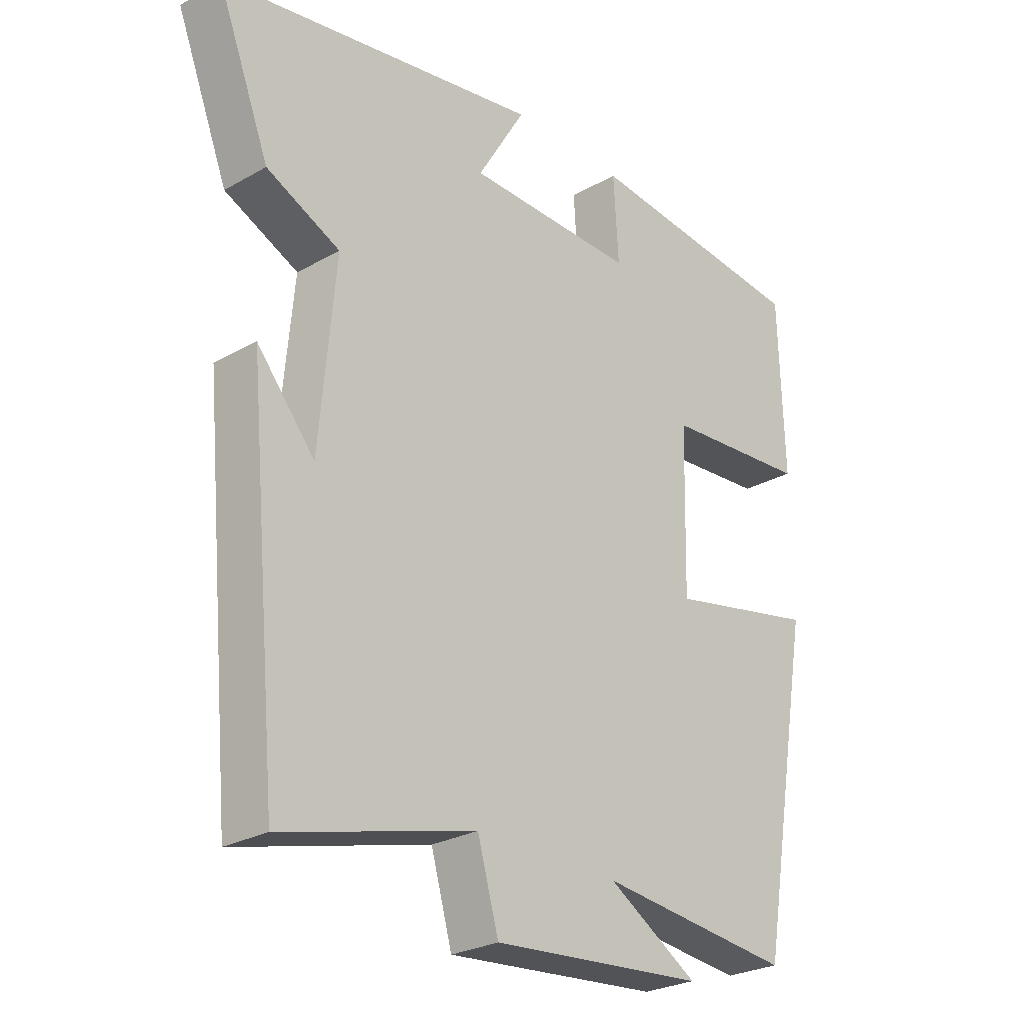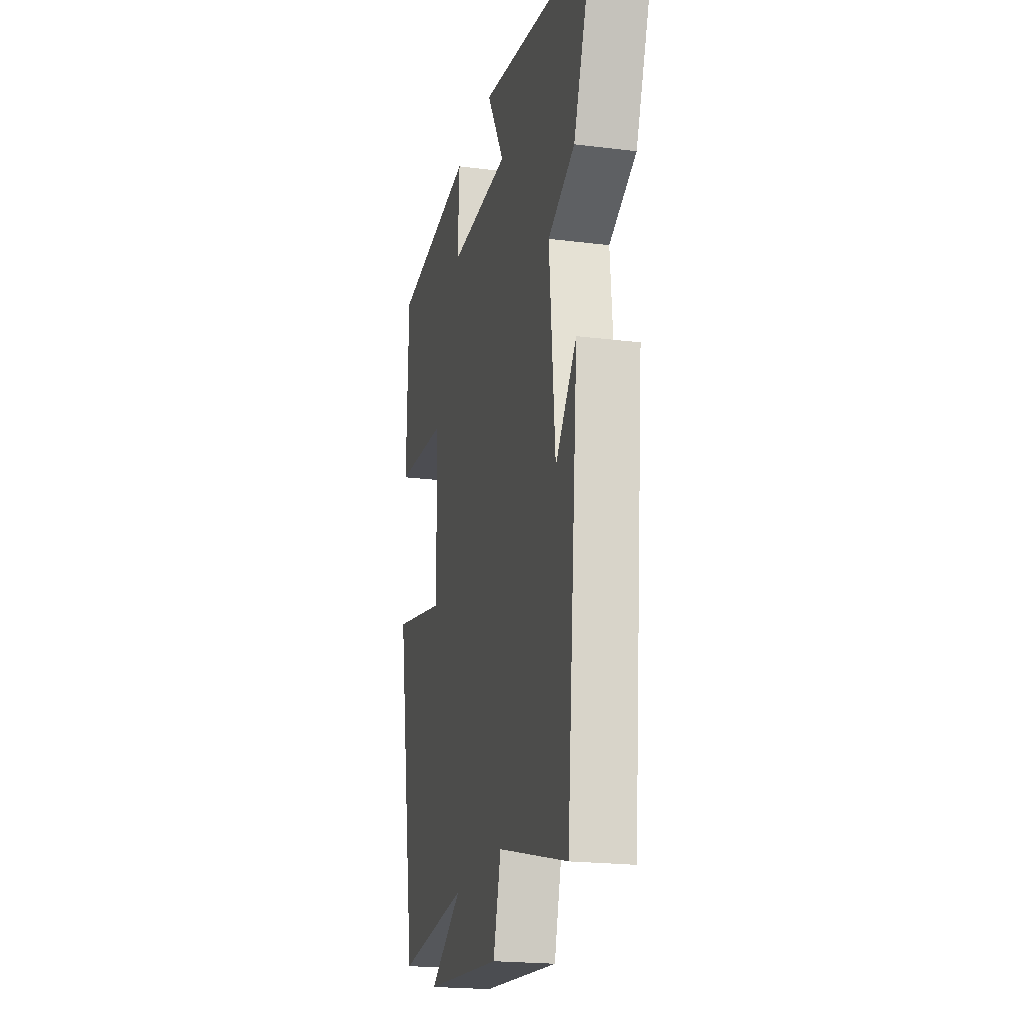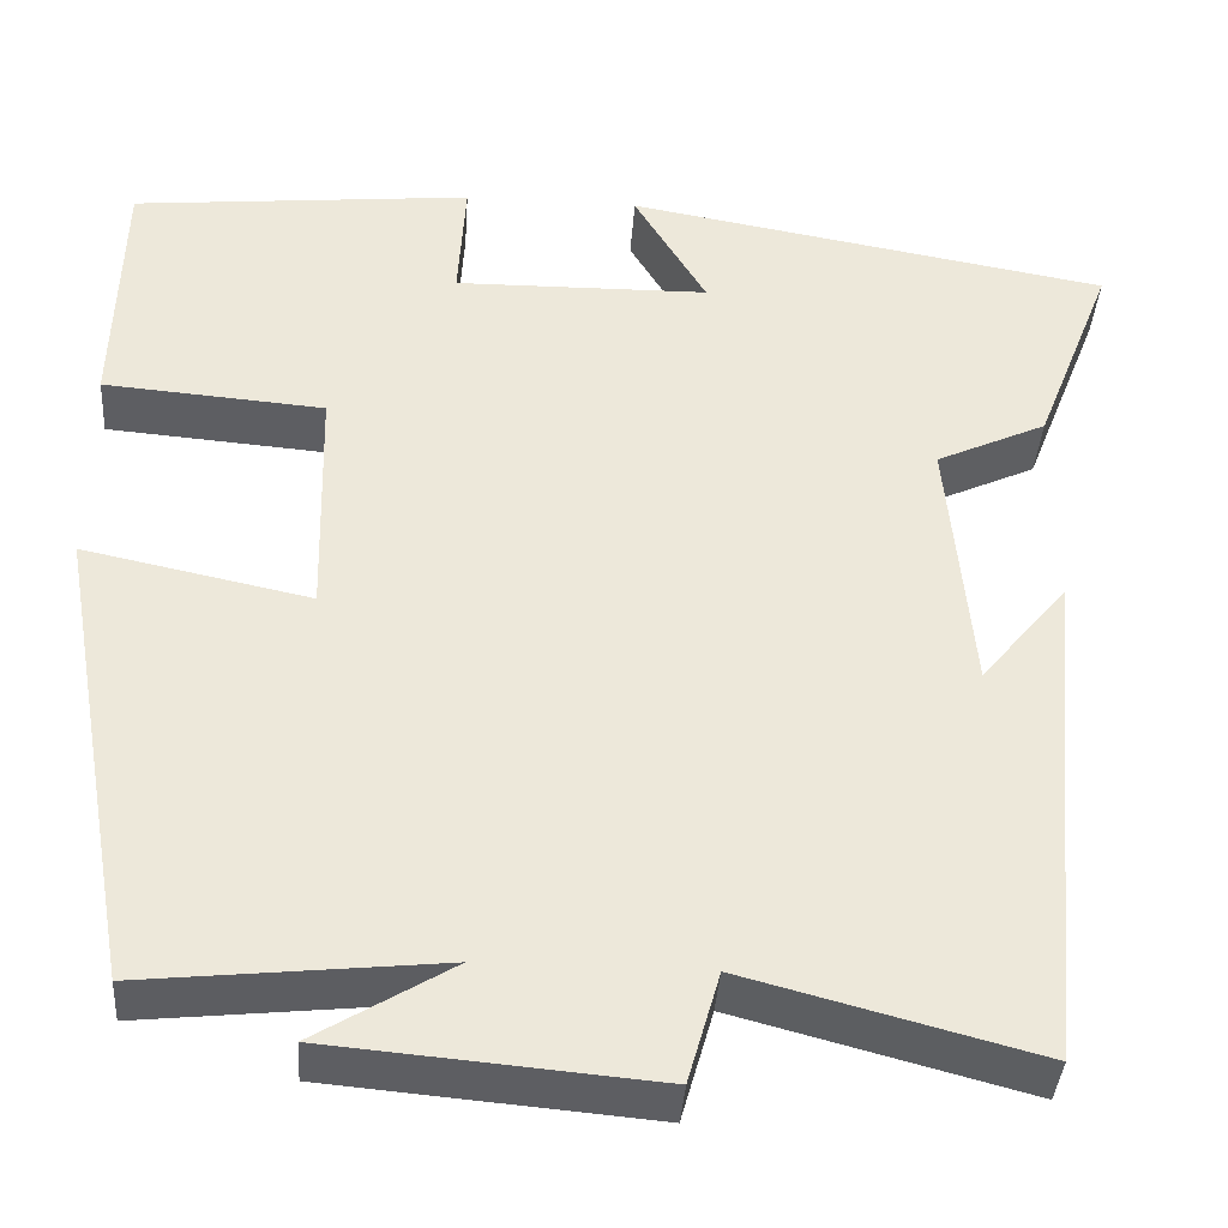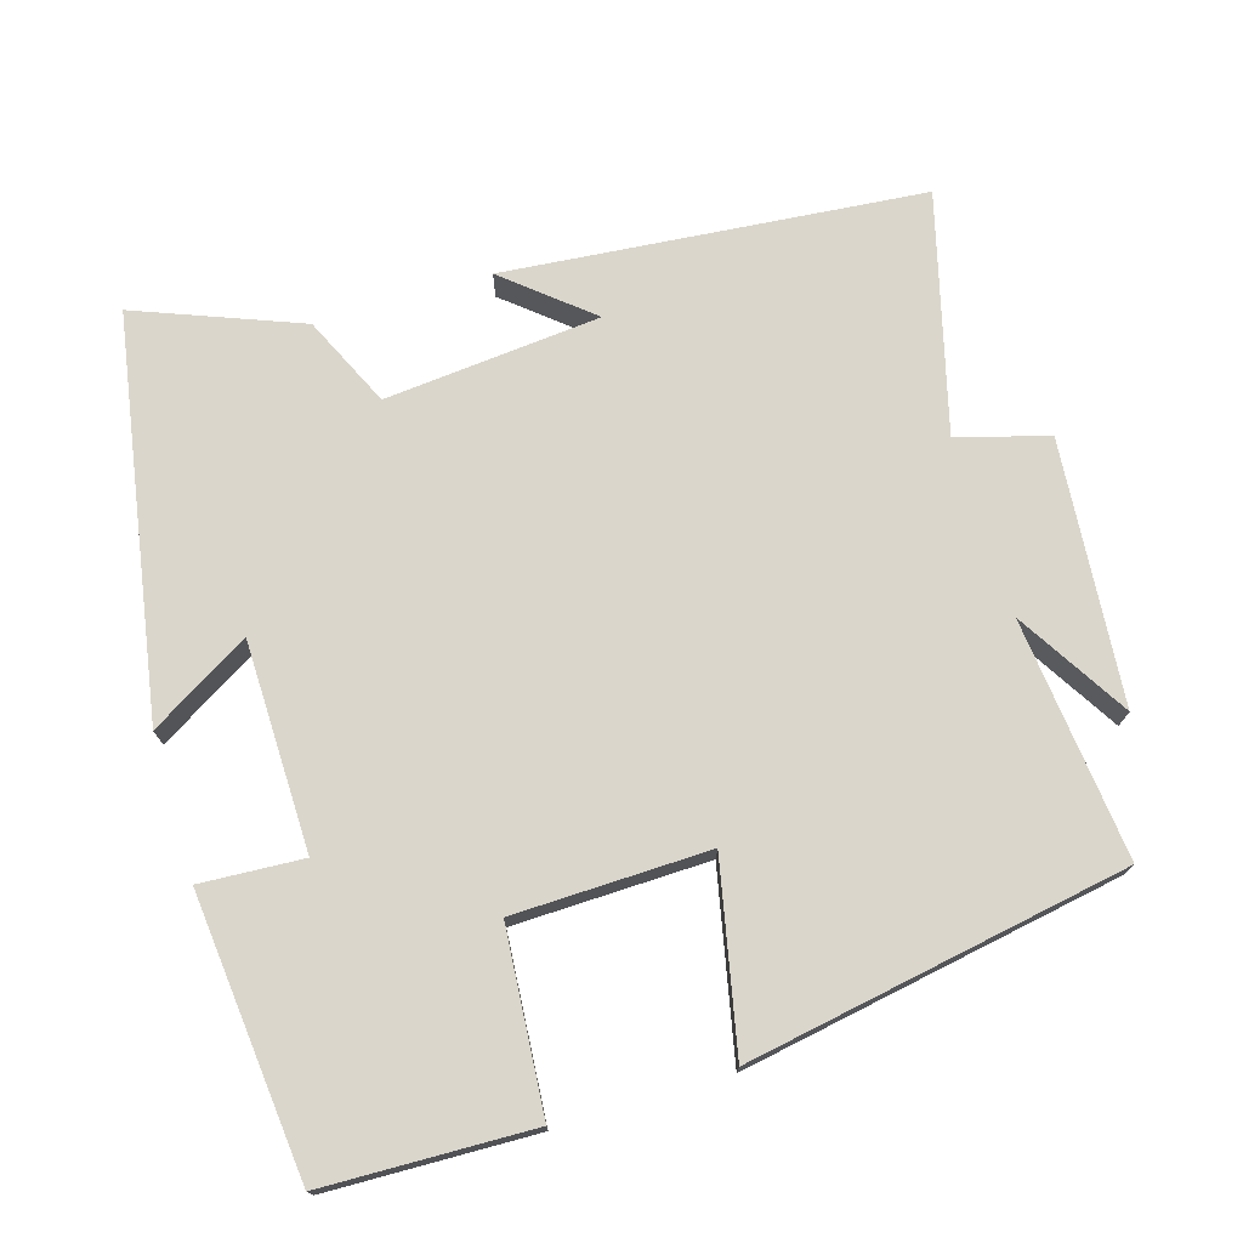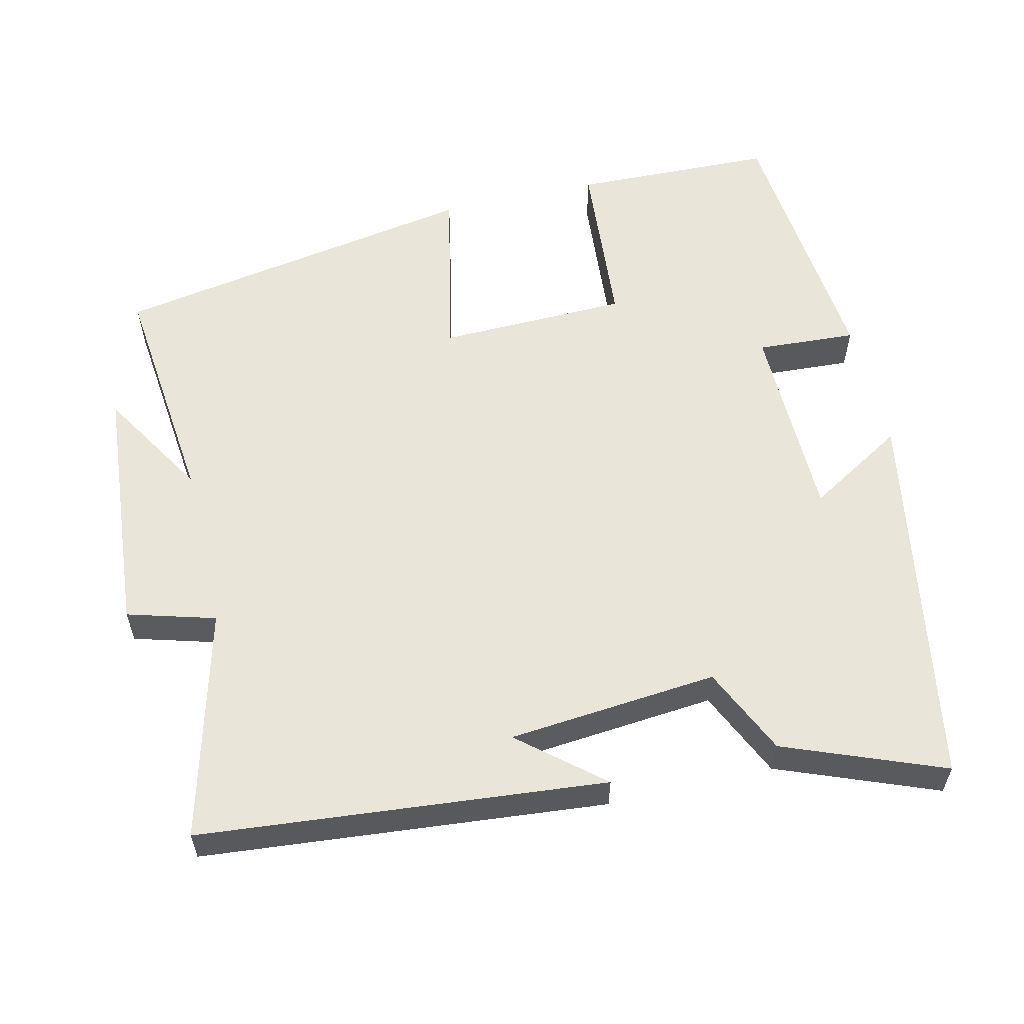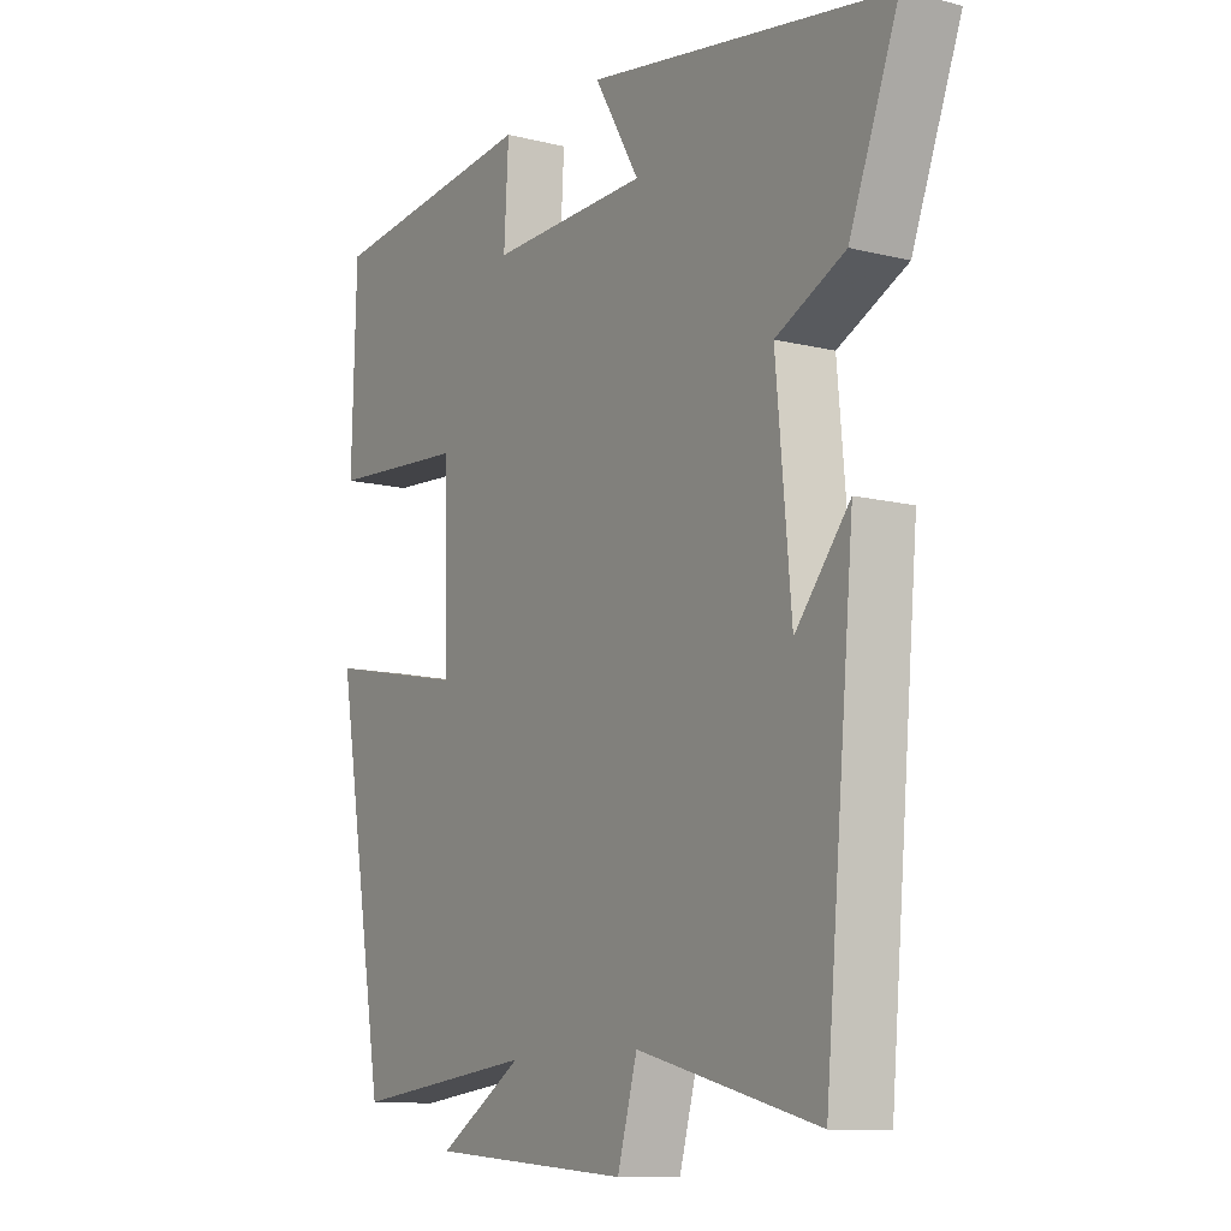
<metadata>
{"format":"obj","ext":"obj","renderer":"f3d","projection":"perspective","resolution":1024,"background":"white","views":[{"elev":-26.5,"azim":-48.4,"up":"+Z"},{"elev":-20.7,"azim":-102.8,"up":"+Z"},{"elev":-38.5,"azim":176.1,"up":"+Z"},{"elev":73.9,"azim":73.2,"up":"+Y"},{"elev":58.0,"azim":-103.2,"up":"+Y"},{"elev":-11.3,"azim":-121.3,"up":"+Z"}]}
</metadata>
<code>
v -0.584 0.07 0.409
v -0.063 0.07 0.5
v -0.141 0.07 0.369
v 0.133 0.07 0.365
v 0.125 0.07 0.5
v 0.492 0.07 0.464
v 0.5 0.07 0.191
v 0.263 0.07 0.172
v 0.257 0.07 -0.084
v 0.5 0.07 -0.033
v 0.412 0.07 -0.533
v 0.096 0.07 -0.5
v 0.242 0.07 -0.589
v -0.104 0.07 -0.619
v -0.138 0.07 -0.5
v -0.449 0.07 -0.582
v -0.5 0.07 -0.034
v -0.407 0.07 -0.145
v -0.381 0.07 0.139
v -0.5 0.07 0.194
v -0.584 0 0.409
v -0.063 0 0.5
v -0.141 0 0.369
v 0.133 0 0.365
v 0.125 0 0.5
v 0.492 0 0.464
v 0.5 0 0.191
v 0.263 0 0.172
v 0.257 0 -0.084
v 0.5 0 -0.033
v 0.412 0 -0.533
v 0.096 0 -0.5
v 0.242 0 -0.589
v -0.104 0 -0.619
v -0.138 0 -0.5
v -0.449 0 -0.582
v -0.5 0 -0.034
v -0.407 0 -0.145
v -0.381 0 0.139
v -0.5 0 0.194
f 19 20 1 2
f 15 16 17 18
f 15 18 19
f 12 13 14 15
f 12 15 19
f 9 10 11 12
f 8 9 12 19
f 4 5 6 7
f 3 4 7 8
f 19 2 3
f 3 8 19
f 22 21 40 39
f 38 37 36 35
f 39 38 35
f 35 34 33 32
f 39 35 32
f 32 31 30 29
f 39 32 29 28
f 27 26 25 24
f 28 27 24 23
f 23 22 39
f 39 28 23
f 1 21 22 2
f 2 22 23 3
f 3 23 24 4
f 4 24 25 5
f 5 25 26 6
f 6 26 27 7
f 7 27 28 8
f 8 28 29 9
f 9 29 30 10
f 10 30 31 11
f 11 31 32 12
f 12 32 33 13
f 13 33 34 14
f 14 34 35 15
f 15 35 36 16
f 16 36 37 17
f 17 37 38 18
f 18 38 39 19
f 19 39 40 20
f 20 40 21 1

</code>
